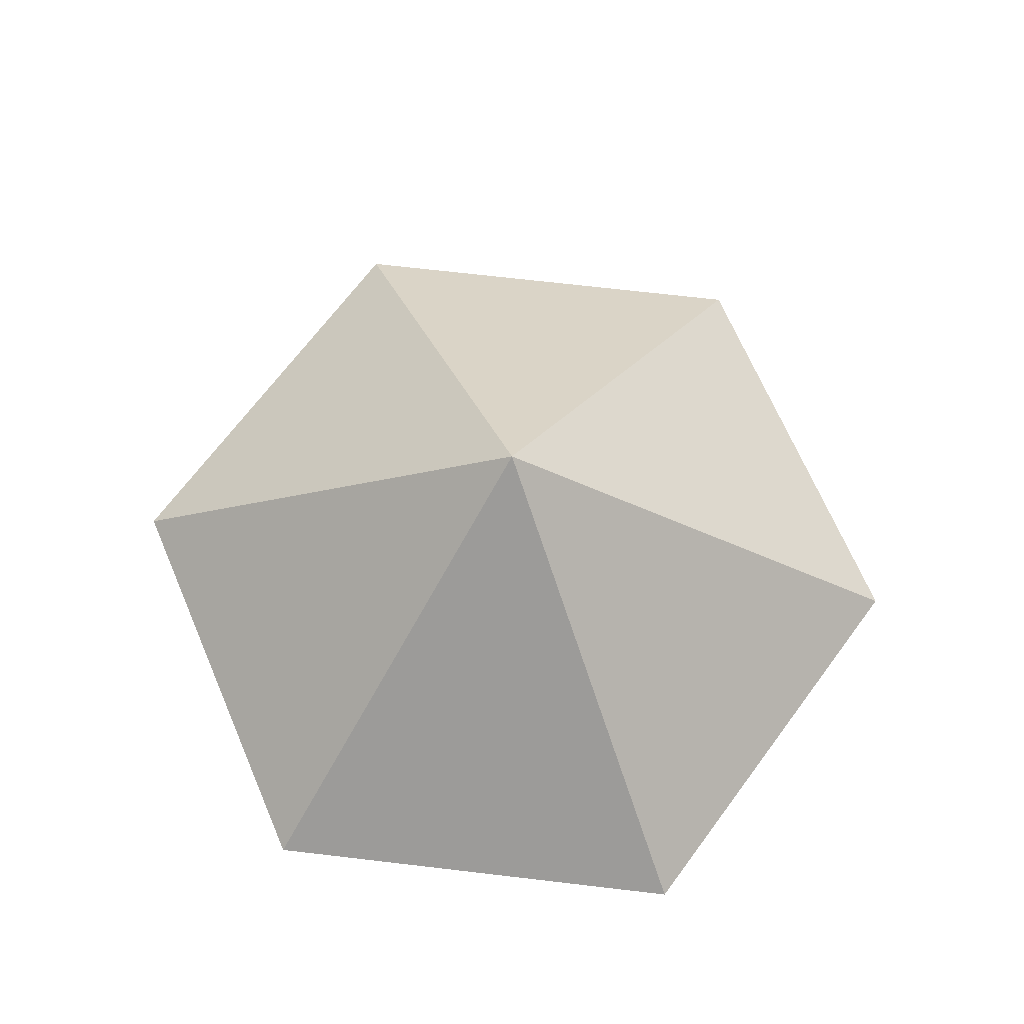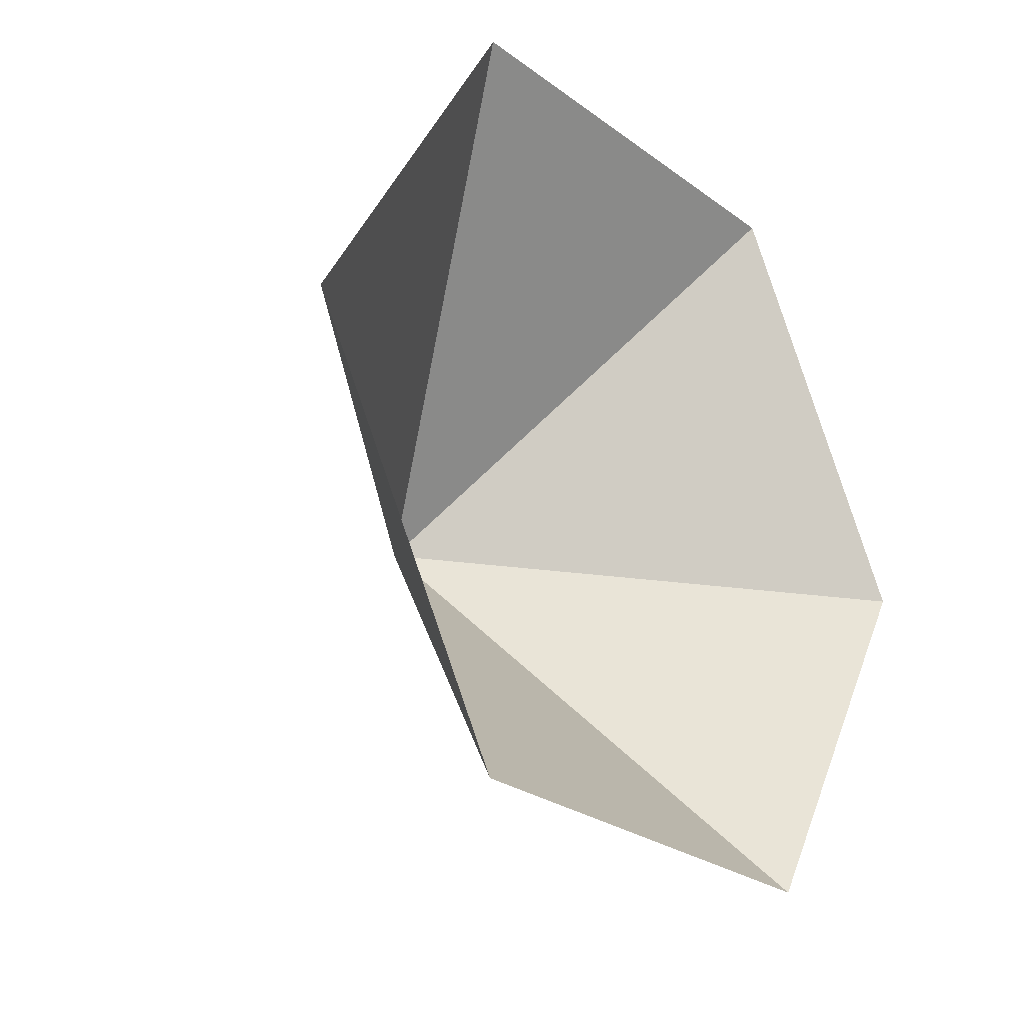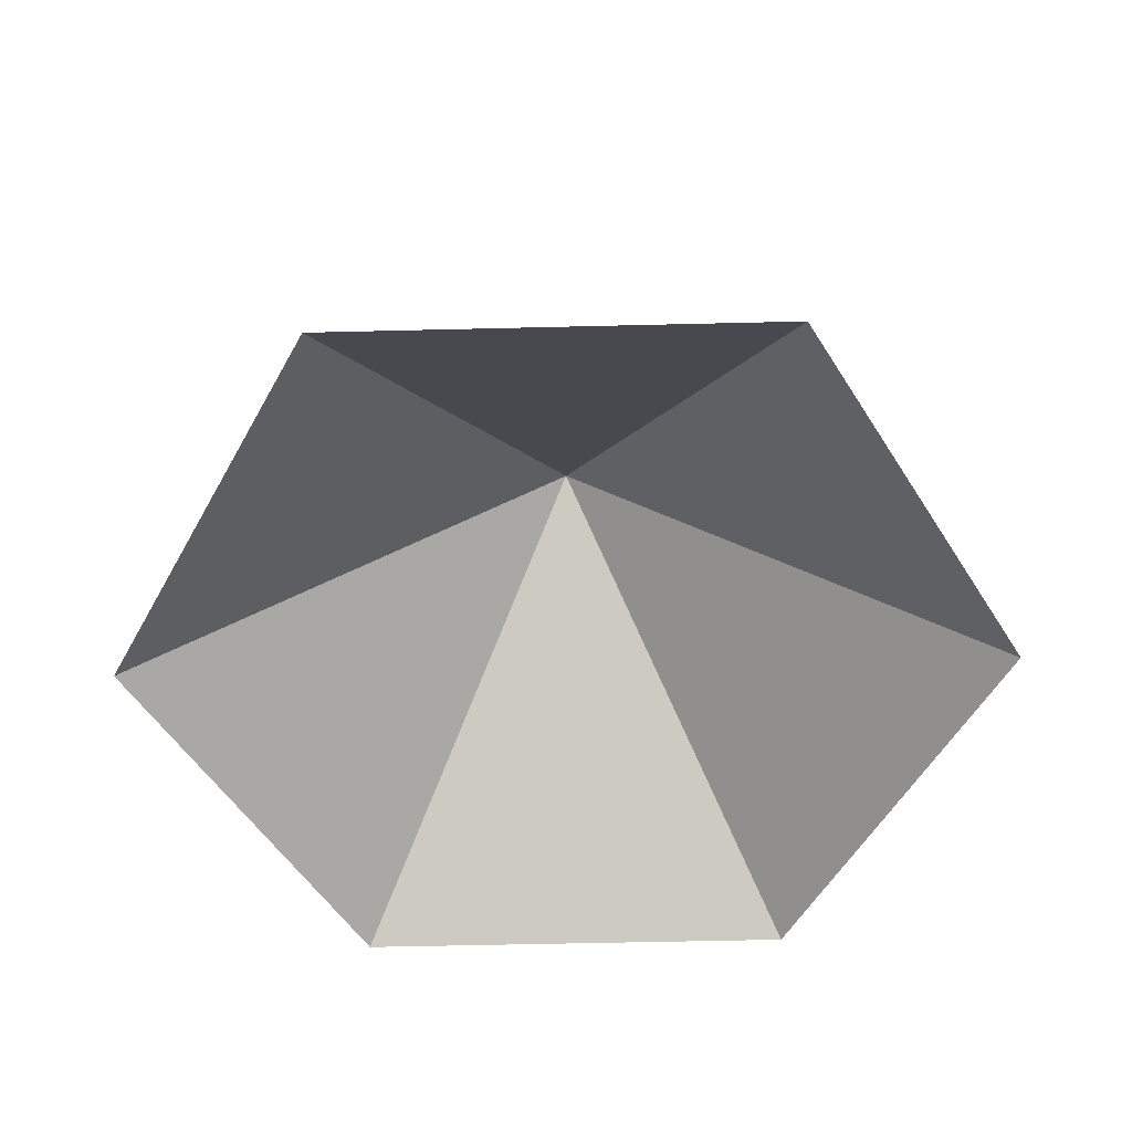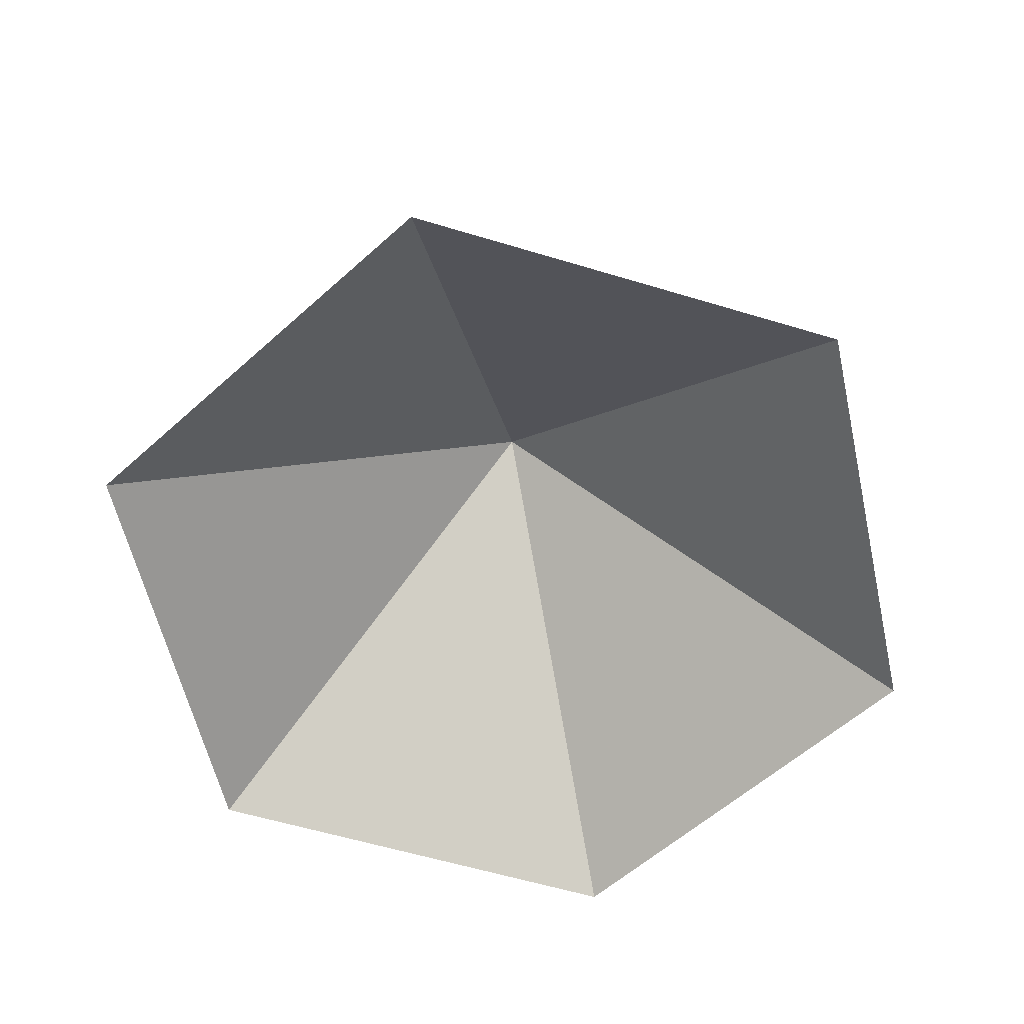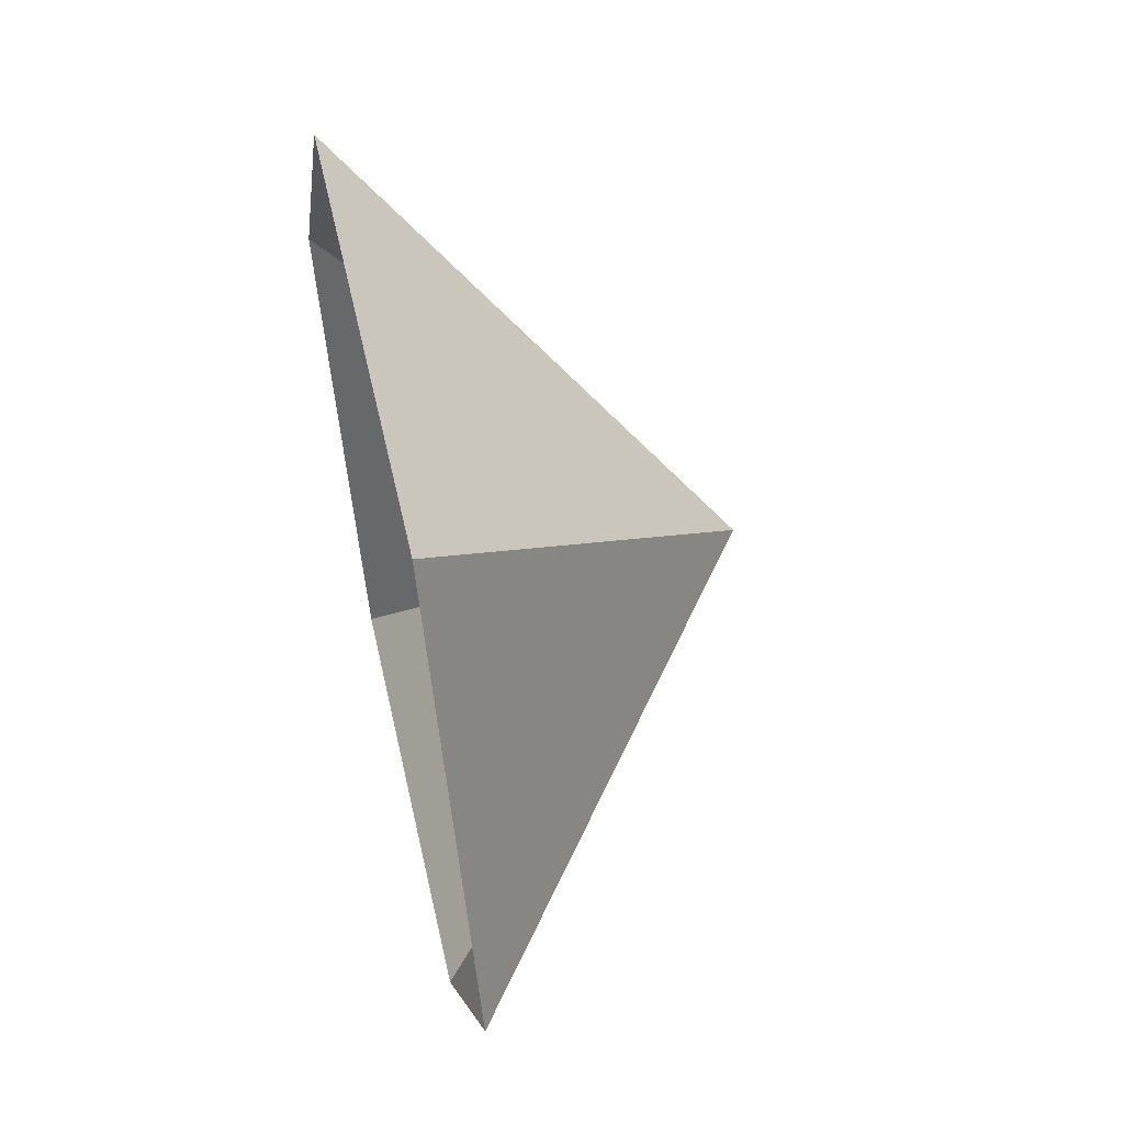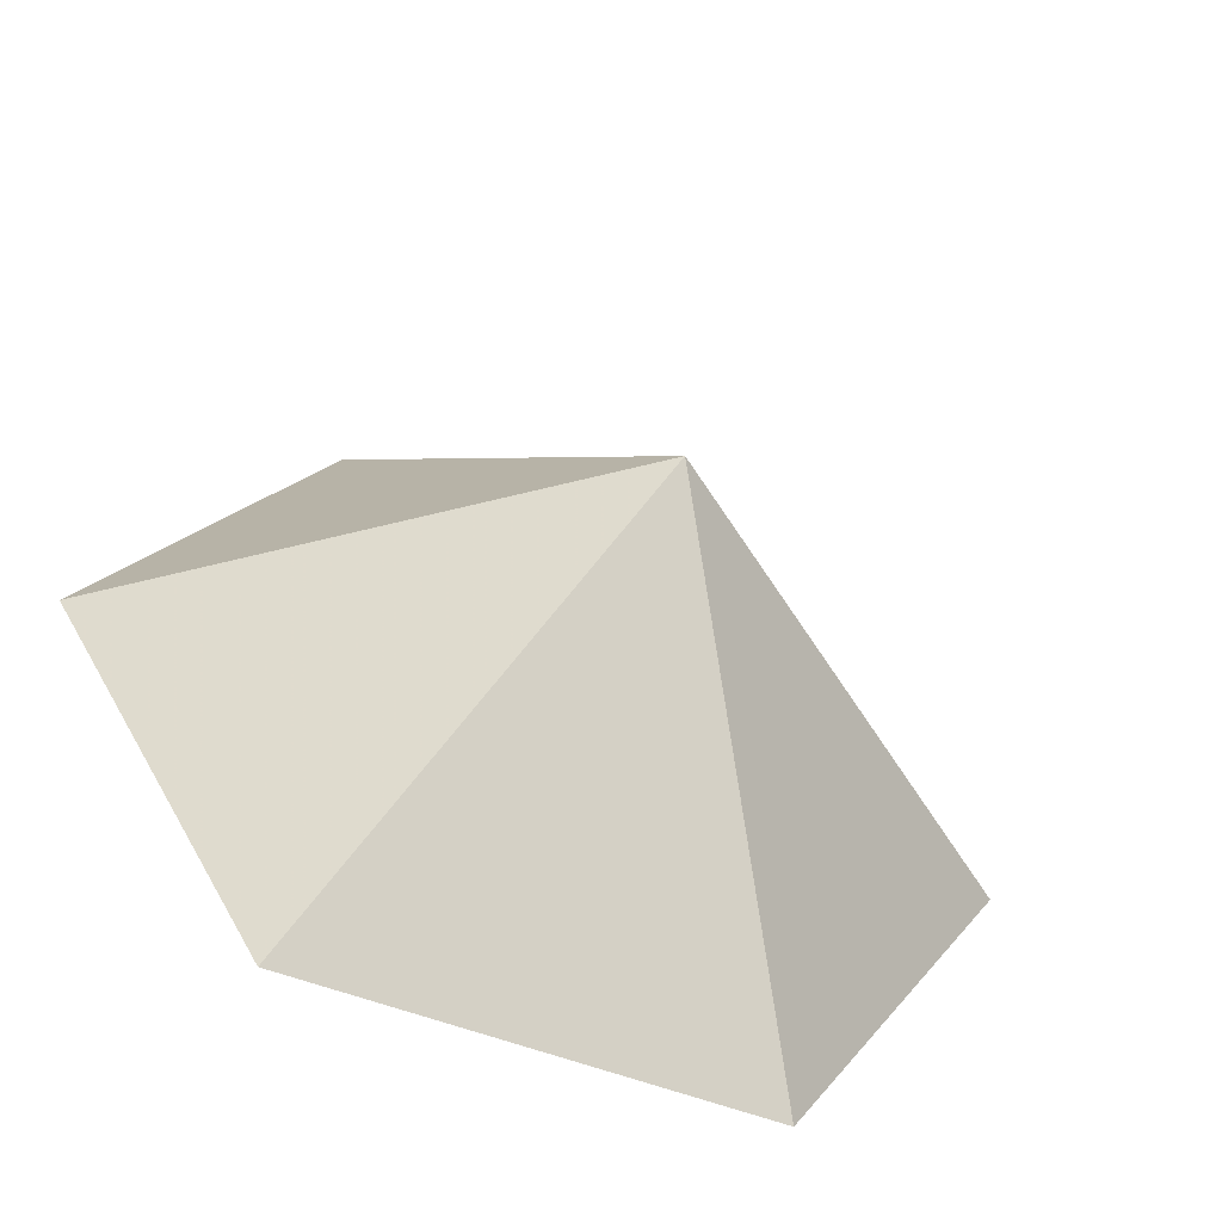
<metadata>
{"format":"obj","ext":"obj","renderer":"f3d","projection":"perspective","resolution":1024,"background":"white","views":[{"elev":68.9,"azim":-53.3,"up":"+Z"},{"elev":-25.9,"azim":130.6,"up":"+Y"},{"elev":-53.4,"azim":1.5,"up":"+Z"},{"elev":-59.0,"azim":42.7,"up":"+Z"},{"elev":56.4,"azim":-102.7,"up":"+Y"},{"elev":-56.9,"azim":-21.8,"up":"+Y"}]}
</metadata>
<code>
v 0 0 0
v 3.179 0 0
v 4.769 2.753 0
v 3.179 5.506 0
v 0 5.506 0
v -1.59 2.753 0
v 1.59 2.753 2.372
f 1 2 7
f 2 3 7
f 3 4 7
f 4 5 7
f 5 6 7
f 6 1 7

</code>
